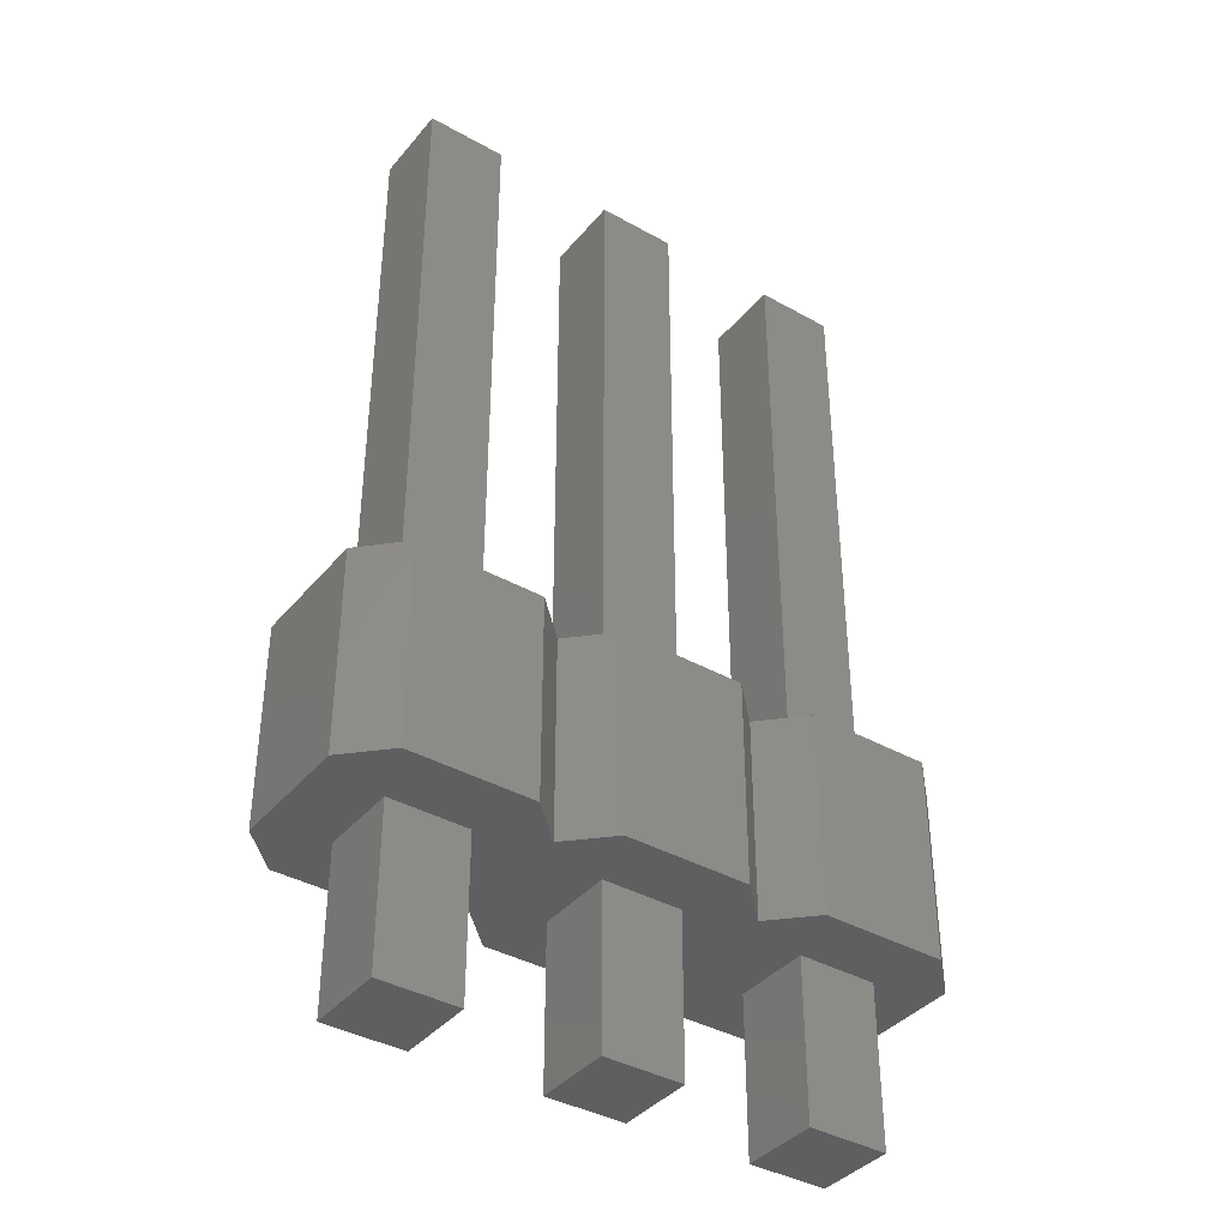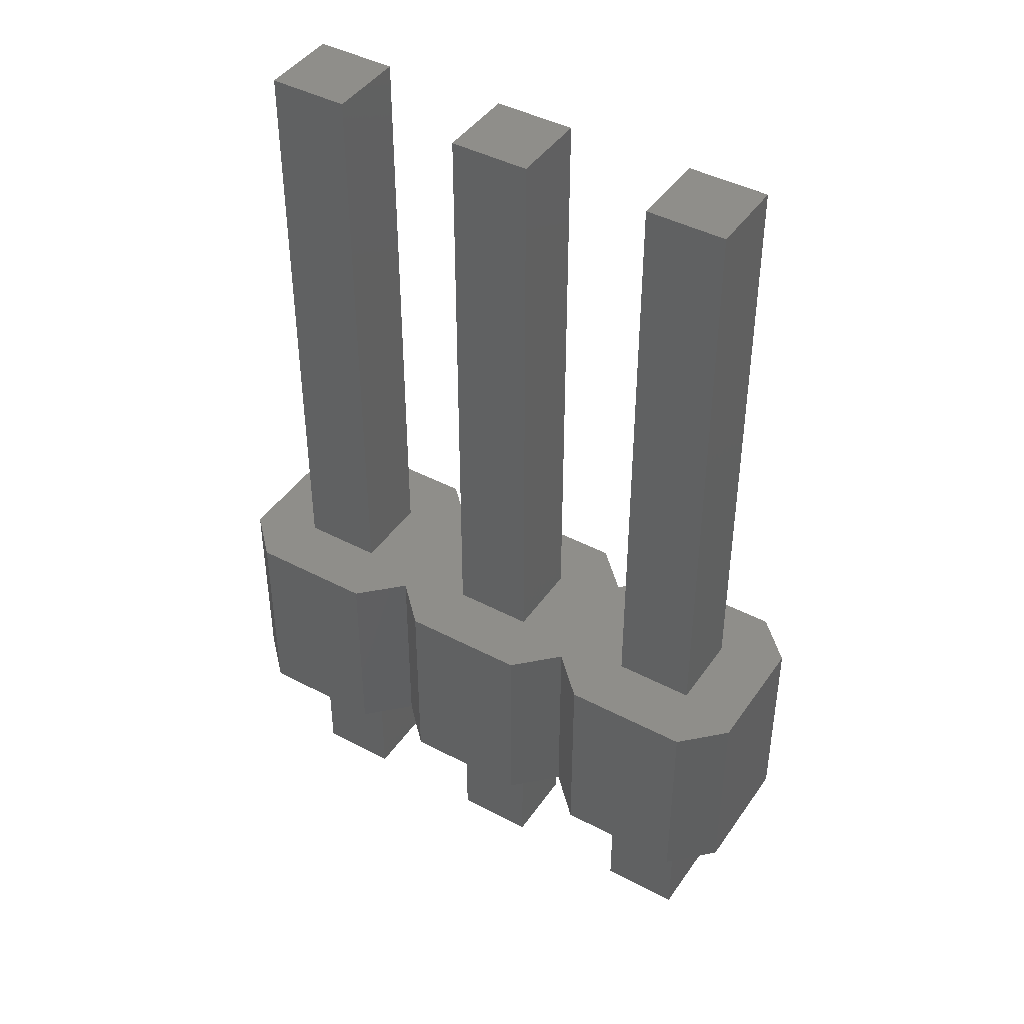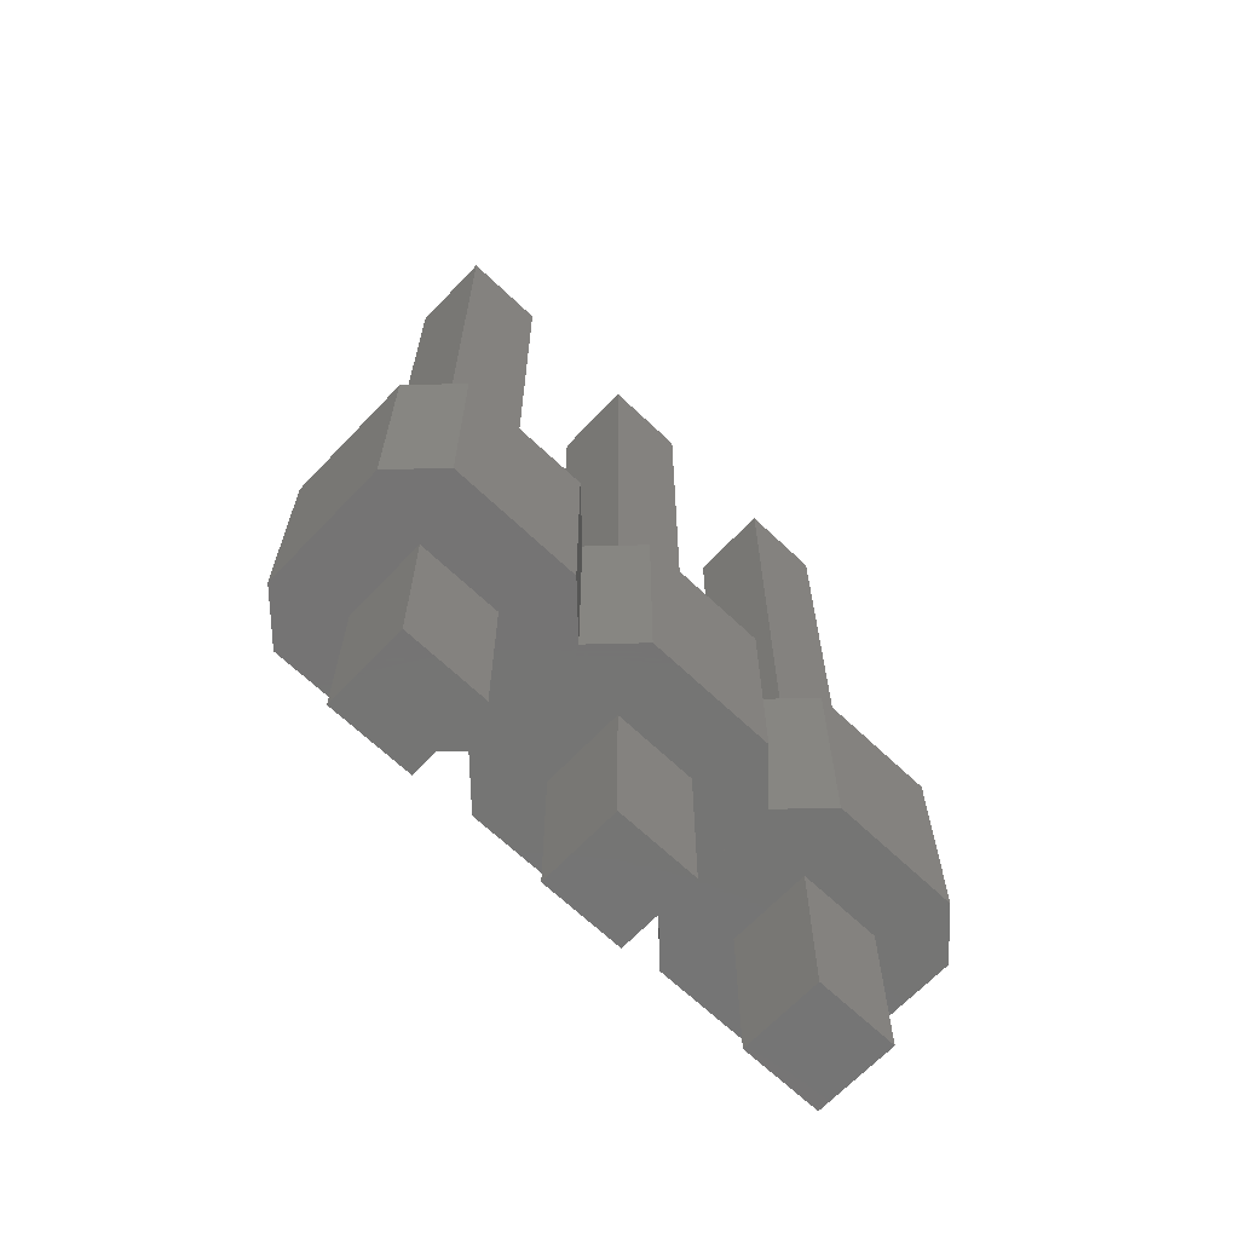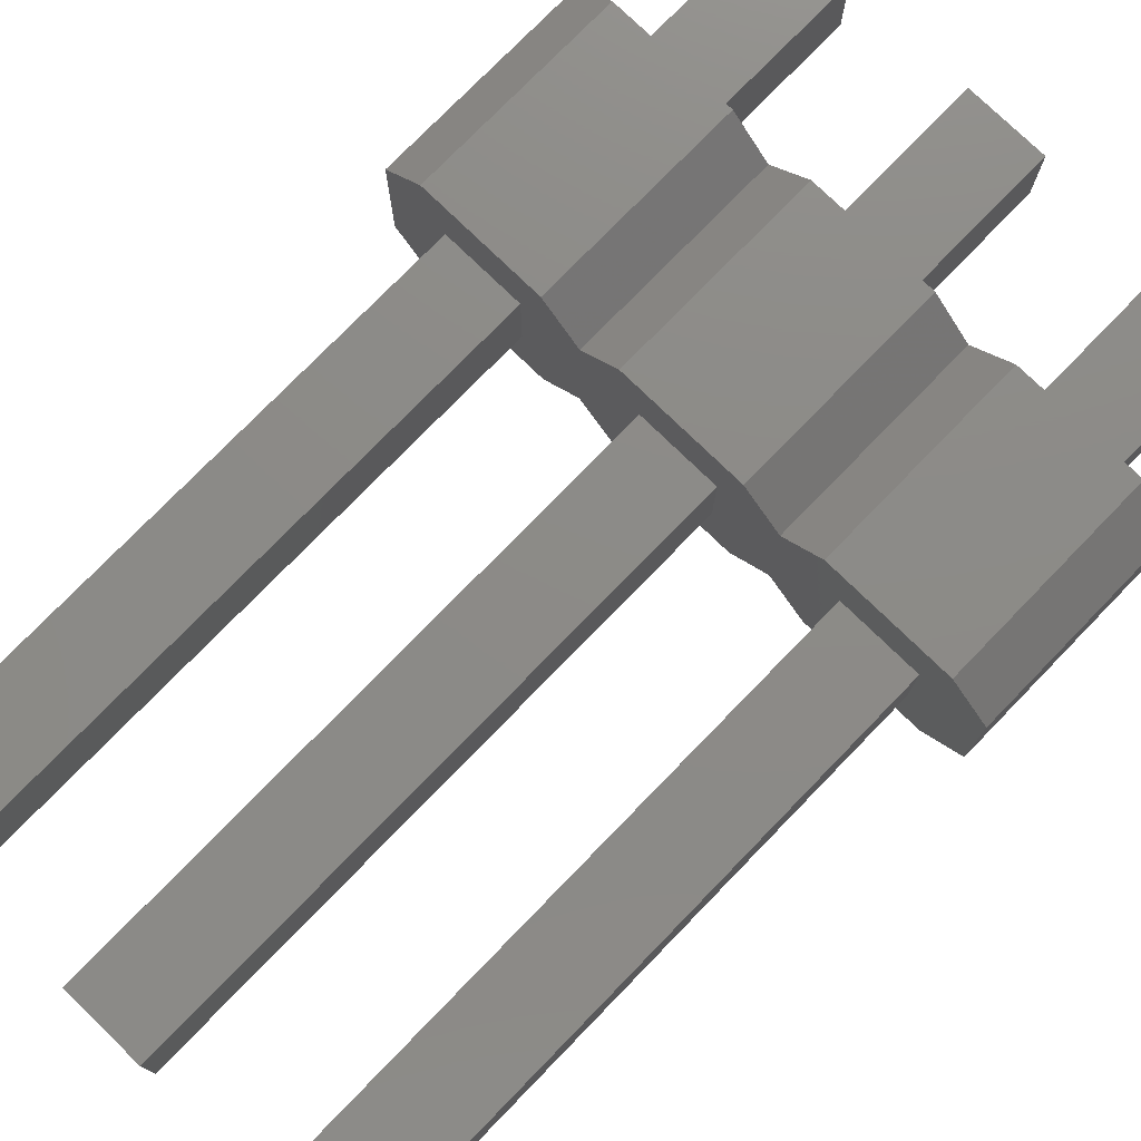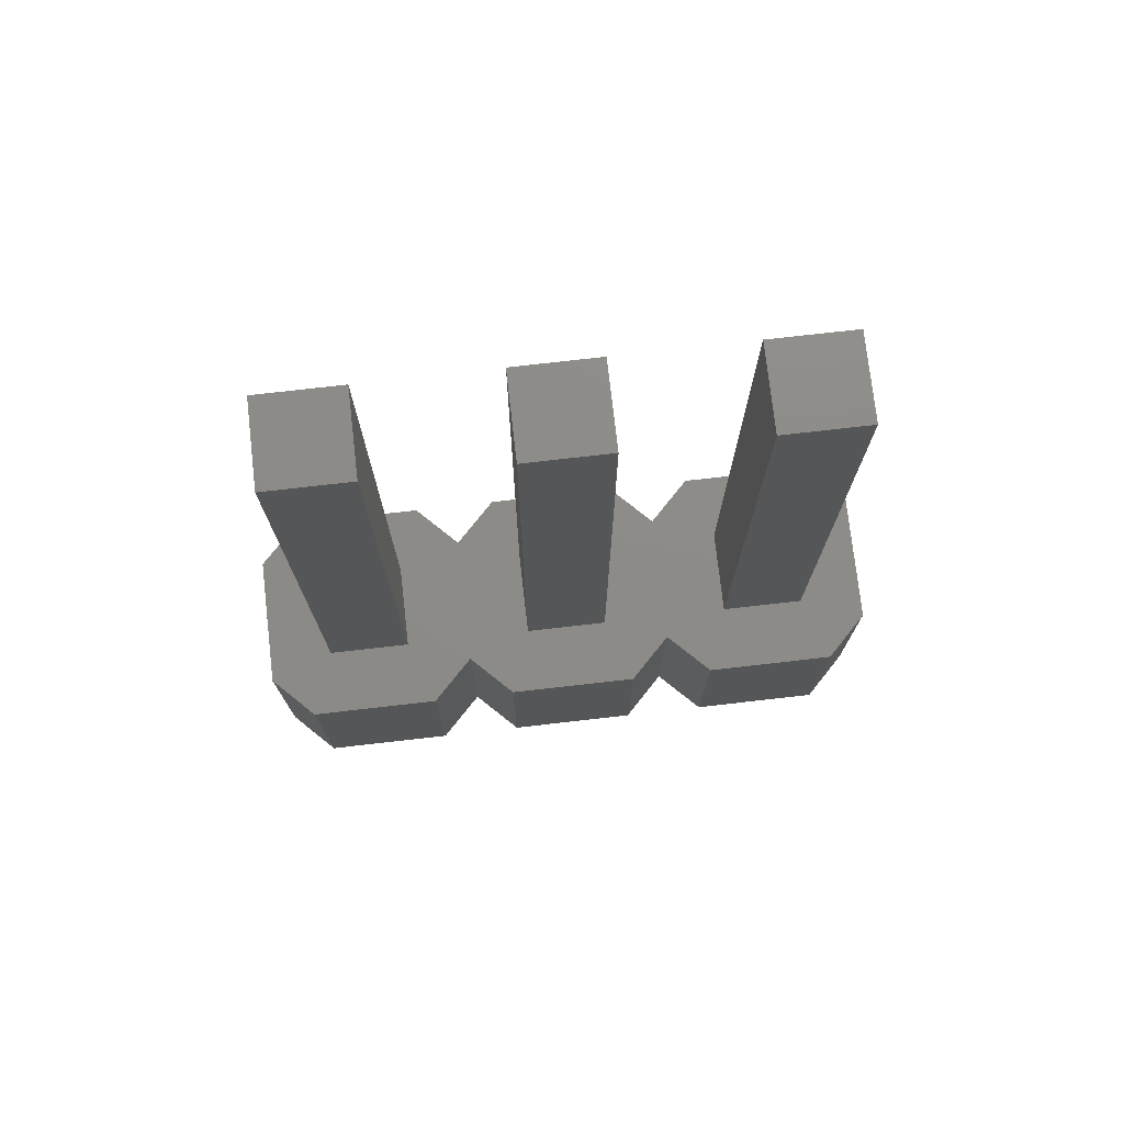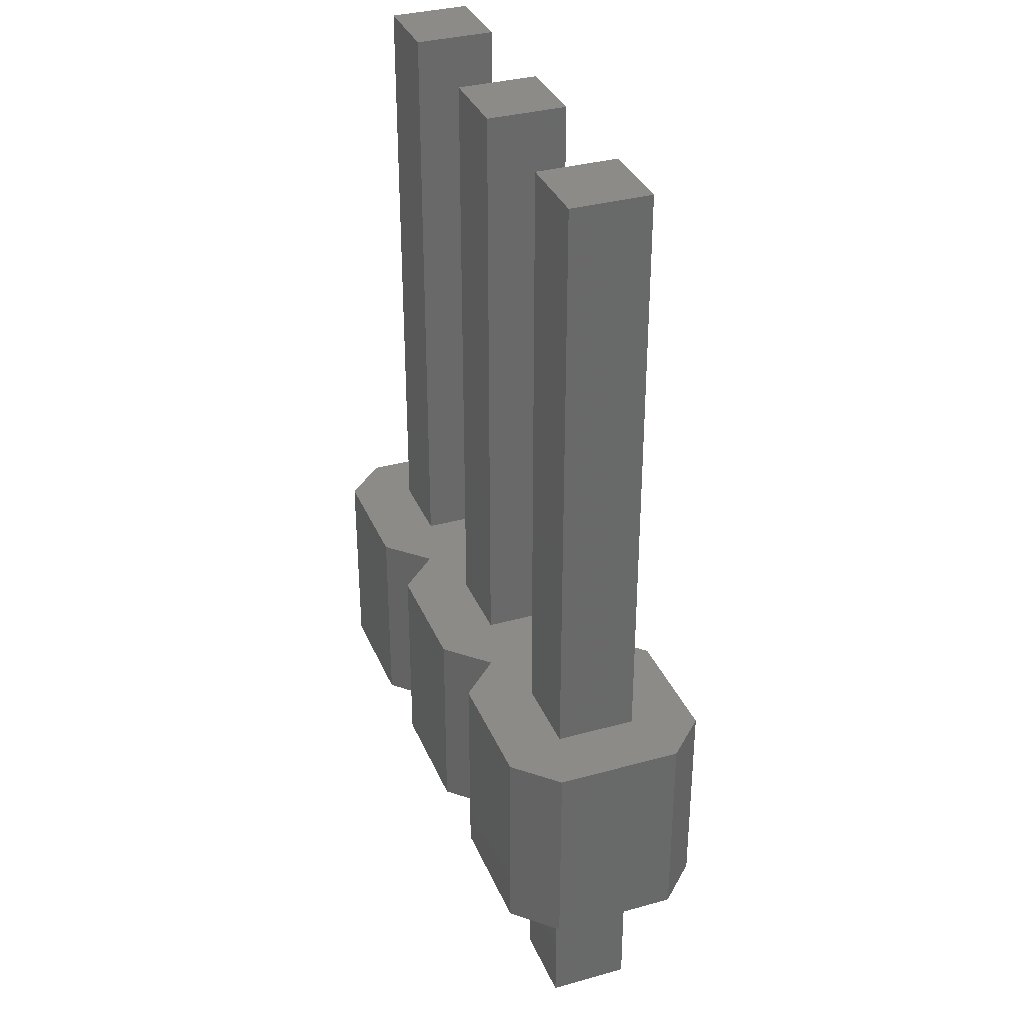
<metadata>
{"format":"stl","ext":"stl","renderer":"f3d","projection":"perspective","resolution":1024,"background":"white","views":[{"elev":-38.8,"azim":144.8,"up":"+Z"},{"elev":43.3,"azim":32.0,"up":"+Z"},{"elev":-66.9,"azim":-43.6,"up":"+Z"},{"elev":76.6,"azim":44.2,"up":"+Y"},{"elev":75.6,"azim":173.5,"up":"+Z"},{"elev":34.2,"azim":69.4,"up":"+Z"}]}
</metadata>
<code>
# stl→obj: 88 verts, 180 faces
v -1.78 -1.28 2.56
v -1.28 -0.78 0
v -1.28 -0.78 2.56
v -1.78 -1.28 0
v -1.28 0.78 2.56
v -1.78 1.28 0
v -1.78 1.28 2.56
v -1.28 0.78 0
v -3.84 -0.78 0
v -3.84 0.78 2.56
v -3.84 0.78 0
v -3.84 -0.78 2.56
v -3.34 1.28 2.56
v -3.34 1.28 0
v -3.34 -1.28 0
v -3.34 -1.28 2.56
v -2.06 -0.5 0
v -2.06 0.5 0
v -3.06 -0.5 0
v -3.06 0.5 0
v -2.06 0.5 2.56
v -2.06 -0.5 2.56
v -3.06 0.5 2.56
v -3.06 -0.5 2.56
v -3.06 0.5 10
v -3.06 -0.5 10
v -3.06 -0.5 -2
v -3.06 0.5 -2
v -2.06 -0.5 10
v -2.06 0.5 10
v -2.06 0.5 -2
v -2.06 -0.5 -2
v 0.78 -1.28 2.56
v 1.28 -0.78 0
v 1.28 -0.78 2.56
v 0.78 -1.28 0
v 1.28 0.78 2.56
v 0.78 1.28 0
v 0.78 1.28 2.56
v 1.28 0.78 0
v -0.78 1.28 2.56
v -0.78 1.28 0
v -0.78 -1.28 0
v -0.78 -1.28 2.56
v 0.5 -0.5 0
v 0.5 0.5 0
v -0.5 -0.5 0
v -0.5 0.5 0
v 0.5 0.5 2.56
v 0.5 -0.5 2.56
v -0.5 0.5 2.56
v -0.5 -0.5 2.56
v -0.5 0.5 10
v -0.5 -0.5 10
v -0.5 -0.5 -2
v -0.5 0.5 -2
v 0.5 -0.5 10
v 0.5 0.5 10
v 0.5 0.5 -2
v 0.5 -0.5 -2
v 3.34 -1.28 2.56
v 3.84 -0.78 0
v 3.84 -0.78 2.56
v 3.34 -1.28 0
v 3.84 0.78 2.56
v 3.34 1.28 0
v 3.34 1.28 2.56
v 3.84 0.78 0
v 1.78 1.28 2.56
v 1.78 1.28 0
v 1.78 -1.28 0
v 1.78 -1.28 2.56
v 3.06 -0.5 0
v 3.06 0.5 0
v 2.06 -0.5 0
v 2.06 0.5 0
v 3.06 0.5 2.56
v 3.06 -0.5 2.56
v 2.06 0.5 2.56
v 2.06 -0.5 2.56
v 2.06 0.5 10
v 2.06 -0.5 10
v 2.06 -0.5 -2
v 2.06 0.5 -2
v 3.06 -0.5 10
v 3.06 0.5 10
v 3.06 0.5 -2
v 3.06 -0.5 -2
f 1 2 3
f 2 1 4
f 5 6 7
f 6 5 8
f 9 10 11
f 10 9 12
f 3 8 5
f 8 3 2
f 6 13 7
f 13 6 14
f 15 12 9
f 12 15 16
f 11 13 14
f 13 11 10
f 17 2 4
f 2 17 8
f 18 8 17
f 4 19 17
f 9 19 15
f 15 19 4
f 8 18 6
f 20 6 18
f 20 14 6
f 19 9 20
f 11 20 9
f 20 11 14
f 21 5 7
f 5 21 3
f 22 3 21
f 7 23 21
f 10 23 13
f 13 23 7
f 3 22 1
f 24 1 22
f 24 16 1
f 23 10 24
f 12 24 10
f 24 12 16
f 15 1 16
f 1 15 4
f 24 25 23
f 25 24 26
f 27 20 28
f 20 27 19
f 25 29 30
f 29 25 26
f 29 21 30
f 21 29 22
f 17 31 18
f 31 17 32
f 21 25 30
f 25 21 23
f 31 20 18
f 20 31 28
f 27 31 32
f 31 27 28
f 24 29 26
f 29 24 22
f 27 17 19
f 17 27 32
f 33 34 35
f 34 33 36
f 37 38 39
f 38 37 40
f 2 5 8
f 5 2 3
f 35 40 37
f 40 35 34
f 38 41 39
f 41 38 42
f 43 3 2
f 3 43 44
f 8 41 42
f 41 8 5
f 45 34 36
f 34 45 40
f 46 40 45
f 36 47 45
f 2 47 43
f 43 47 36
f 40 46 38
f 48 38 46
f 48 42 38
f 47 2 48
f 8 48 2
f 48 8 42
f 49 37 39
f 37 49 35
f 50 35 49
f 39 51 49
f 5 51 41
f 41 51 39
f 35 50 33
f 52 33 50
f 52 44 33
f 51 5 52
f 3 52 5
f 52 3 44
f 43 33 44
f 33 43 36
f 52 53 51
f 53 52 54
f 55 48 56
f 48 55 47
f 53 57 58
f 57 53 54
f 57 49 58
f 49 57 50
f 45 59 46
f 59 45 60
f 49 53 58
f 53 49 51
f 59 48 46
f 48 59 56
f 55 59 60
f 59 55 56
f 52 57 54
f 57 52 50
f 55 45 47
f 45 55 60
f 61 62 63
f 62 61 64
f 65 66 67
f 66 65 68
f 34 37 40
f 37 34 35
f 63 68 65
f 68 63 62
f 66 69 67
f 69 66 70
f 71 35 34
f 35 71 72
f 40 69 70
f 69 40 37
f 73 62 64
f 62 73 68
f 74 68 73
f 64 75 73
f 34 75 71
f 71 75 64
f 68 74 66
f 76 66 74
f 76 70 66
f 75 34 76
f 40 76 34
f 76 40 70
f 77 65 67
f 65 77 63
f 78 63 77
f 67 79 77
f 37 79 69
f 69 79 67
f 63 78 61
f 80 61 78
f 80 72 61
f 79 37 80
f 35 80 37
f 80 35 72
f 71 61 72
f 61 71 64
f 80 81 79
f 81 80 82
f 83 76 84
f 76 83 75
f 81 85 86
f 85 81 82
f 85 77 86
f 77 85 78
f 73 87 74
f 87 73 88
f 77 81 86
f 81 77 79
f 87 76 74
f 76 87 84
f 83 87 88
f 87 83 84
f 80 85 82
f 85 80 78
f 83 73 75
f 73 83 88

</code>
